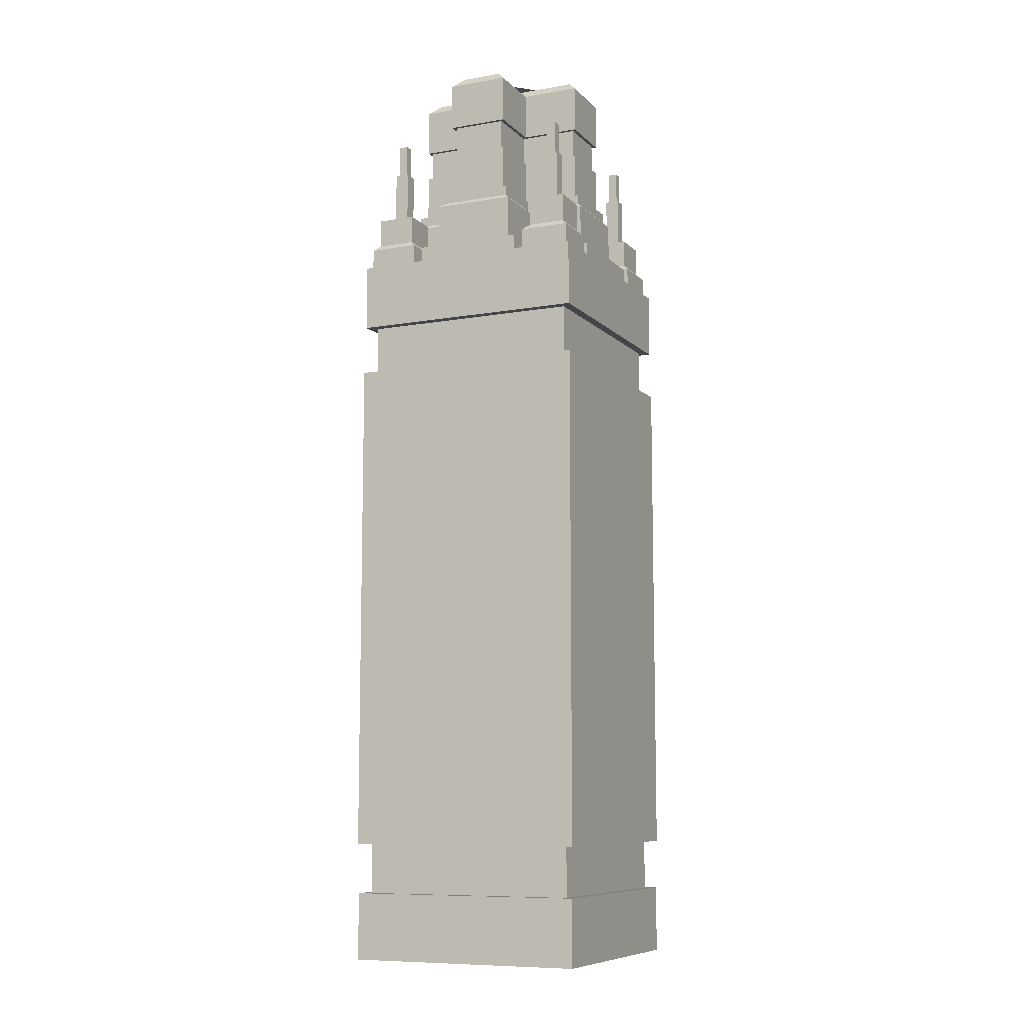
<metadata>
{"format":"obj","ext":"obj","renderer":"f3d","projection":"perspective","resolution":1024,"background":"white","views":[{"elev":-9.1,"azim":-155.3,"up":"+Y"}]}
</metadata>
<code>
v  -656.7 75.35 -3.917
v  -656.7 398.2 -3.917
v  -695.9 398.2 -3.917
v  -695.9 75.35 -3.917
v  -618.3 75.35 -3.917
v  -618.3 398.2 -3.917
v  -579.9 75.35 -3.917
v  -579.9 398.2 -3.917
v  -540.7 75.35 -3.917
v  -540.7 398.2 -3.917
v  -540.7 75.35 -43.1
v  -540.7 398.2 -43.1
v  -540.7 75.35 -81.51
v  -540.7 398.2 -81.51
v  -540.7 75.35 -119.9
v  -540.7 398.2 -119.9
v  -540.7 75.35 -159.1
v  -540.7 398.2 -159.1
v  -579.9 75.35 -159.1
v  -579.9 398.2 -159.1
v  -618.3 75.35 -159.1
v  -618.3 398.2 -159.1
v  -656.7 75.35 -159.1
v  -656.7 398.2 -159.1
v  -695.9 75.35 -159.1
v  -695.9 398.2 -159.1
v  -695.9 75.35 -119.9
v  -695.9 398.2 -119.9
v  -695.9 75.35 -81.51
v  -695.9 398.2 -81.51
v  -695.9 75.35 -43.1
v  -695.9 398.2 -43.1
v  -672.9 565.3 -20.9
v  -672.9 565.3 -26.89
v  -678.9 565.3 -26.89
v  -678.9 565.3 -20.9
v  -618.3 612.1 -29.88
v  -618.3 612.1 -43.1
v  -631.5 612.1 -68.3
v  -631.5 612.1 -29.88
v  -605.1 612.1 -29.88
v  -605.1 612.1 -68.3
v  -557.7 565.3 -20.9
v  -557.7 565.3 -26.89
v  -563.6 565.3 -26.89
v  -563.6 565.3 -20.9
v  -656.7 612.1 -81.51
v  -669.9 612.1 -81.51
v  -669.9 612.1 -68.3
v  -618.3 612.1 -81.51
v  -579.9 612.1 -81.51
v  -566.6 612.1 -68.3
v  -566.6 612.1 -81.51
v  -631.5 612.1 -94.73
v  -669.9 612.1 -94.73
v  -618.3 612.1 -119.9
v  -605.1 612.1 -94.73
v  -566.6 612.1 -94.73
v  -672.9 565.3 -136.1
v  -672.9 565.3 -142.1
v  -678.9 565.3 -142.1
v  -678.9 565.3 -136.1
v  -618.3 612.1 -133.1
v  -631.5 612.1 -133.1
v  -605.1 612.1 -133.1
v  -557.7 565.3 -136.1
v  -557.7 565.3 -142.1
v  -563.6 565.3 -142.1
v  -563.6 565.3 -136.1
v  -656.7 0.05933 -158.3
v  -656.7 0.05933 -119.9
v  -695.1 0.05933 -119.9
v  -695.1 0.05933 -158.3
v  -618.3 0.05933 -158.3
v  -618.3 0.05933 -119.9
v  -579.9 0.05933 -158.3
v  -579.9 0.05933 -119.9
v  -541.4 0.05933 -158.3
v  -541.4 0.05933 -119.9
v  -656.7 0.05933 -81.51
v  -695.1 0.05933 -81.51
v  -618.3 0.05933 -81.51
v  -579.9 0.05933 -81.51
v  -541.4 0.05933 -81.51
v  -656.7 0.05933 -43.1
v  -695.1 0.05933 -43.1
v  -618.3 0.05933 -43.1
v  -579.9 0.05933 -43.1
v  -541.4 0.05933 -43.1
v  -656.7 0.05933 -4.685
v  -695.1 0.05933 -4.685
v  -618.3 0.05933 -4.685
v  -579.9 0.05933 -4.685
v  -541.4 0.05933 -4.685
v  -656.7 473.5 -4.685
v  -659.8 473.5 -7.835
v  -691.9 473.5 -7.835
v  -695.1 473.5 -4.685
v  -656.7 473.5 -43.1
v  -659.8 473.5 -39.95
v  -695.1 473.5 -43.1
v  -691.9 473.5 -39.95
v  -541.4 473.5 -4.685
v  -544.6 473.5 -7.835
v  -576.7 473.5 -7.835
v  -579.9 473.5 -4.685
v  -541.4 473.5 -43.1
v  -544.6 473.5 -39.95
v  -579.9 473.5 -43.1
v  -576.7 473.5 -39.95
v  -656.7 473.5 -119.9
v  -659.8 473.5 -123.1
v  -691.9 473.5 -123.1
v  -695.1 473.5 -119.9
v  -656.7 473.5 -158.3
v  -659.8 473.5 -155.2
v  -695.1 473.5 -158.3
v  -691.9 473.5 -155.2
v  -541.4 473.5 -119.9
v  -544.6 473.5 -123.1
v  -576.7 473.5 -123.1
v  -579.9 473.5 -119.9
v  -541.4 473.5 -158.3
v  -544.6 473.5 -155.2
v  -579.9 473.5 -158.3
v  -576.7 473.5 -155.2
v  -659.8 487 -7.835
v  -691.9 487 -7.835
v  -659.8 487 -39.95
v  -691.9 487 -39.95
v  -544.6 487 -7.835
v  -576.7 487 -7.835
v  -544.6 487 -39.95
v  -576.7 487 -39.95
v  -659.8 487 -123.1
v  -691.9 487 -123.1
v  -659.8 487 -155.2
v  -691.9 487 -155.2
v  -544.6 487 -123.1
v  -576.7 487 -123.1
v  -544.6 487 -155.2
v  -576.7 487 -155.2
v  -618.3 473.5 -4.685
v  -618.3 473.5 -8.065
v  -653.3 473.5 -8.065
v  -653.3 473.5 -46.48
v  -583.2 473.5 -8.065
v  -583.2 473.5 -46.48
v  -691.7 473.5 -46.48
v  -691.7 473.5 -81.51
v  -695.1 473.5 -81.51
v  -544.8 473.5 -46.48
v  -541.4 473.5 -81.51
v  -544.8 473.5 -81.51
v  -691.7 473.5 -116.5
v  -653.3 473.5 -116.5
v  -544.8 473.5 -116.5
v  -583.2 473.5 -116.5
v  -653.3 473.5 -155
v  -618.3 473.5 -155
v  -618.3 473.5 -158.3
v  -583.2 473.5 -155
v  -618.3 484.4 -8.065
v  -653.3 484.4 -8.065
v  -653.3 484.4 -46.48
v  -583.2 484.4 -8.065
v  -583.2 484.4 -46.48
v  -691.7 484.4 -46.48
v  -691.7 484.4 -81.51
v  -544.8 484.4 -46.48
v  -544.8 484.4 -81.51
v  -691.7 484.4 -116.5
v  -653.3 484.4 -116.5
v  -544.8 484.4 -116.5
v  -583.2 484.4 -116.5
v  -653.3 484.4 -155
v  -618.3 484.4 -155
v  -583.2 484.4 -155
v  -618.3 484.4 -16.59
v  -644.8 484.4 -16.59
v  -644.8 484.4 -55.01
v  -591.8 484.4 -16.59
v  -591.8 484.4 -55.01
v  -683.2 484.4 -55.01
v  -683.2 484.4 -81.51
v  -553.3 484.4 -55.01
v  -553.3 484.4 -81.51
v  -683.2 484.4 -108
v  -644.8 484.4 -108
v  -553.3 484.4 -108
v  -591.8 484.4 -108
v  -644.8 484.4 -146.4
v  -618.3 484.4 -146.4
v  -591.8 484.4 -146.4
v  -618.3 515.1 -16.59
v  -644.8 515.1 -16.59
v  -644.8 515.1 -55.01
v  -591.8 515.1 -16.59
v  -591.8 515.1 -55.01
v  -683.2 515.1 -55.01
v  -683.2 515.1 -81.51
v  -553.3 515.1 -55.01
v  -553.3 515.1 -81.51
v  -683.2 515.1 -108
v  -644.8 515.1 -108
v  -553.3 515.1 -108
v  -591.8 515.1 -108
v  -644.8 515.1 -146.4
v  -618.3 515.1 -146.4
v  -591.8 515.1 -146.4
v  -641.9 517.9 -19.44
v  -641.9 517.9 -57.85
v  -618.3 517.9 -19.44
v  -594.6 517.9 -57.85
v  -594.6 517.9 -19.44
v  -680.3 517.9 -57.85
v  -680.3 517.9 -81.51
v  -556.2 517.9 -81.51
v  -556.2 517.9 -57.85
v  -680.3 517.9 -105.2
v  -641.9 517.9 -105.2
v  -594.6 517.9 -105.2
v  -556.2 517.9 -105.2
v  -641.9 517.9 -143.6
v  -618.3 517.9 -143.6
v  -594.6 517.9 -143.6
v  -618.3 524.1 -19.44
v  -641.9 524.1 -19.44
v  -641.9 524.1 -57.85
v  -594.6 524.1 -19.44
v  -594.6 524.1 -57.85
v  -680.3 524.1 -57.85
v  -680.3 524.1 -81.51
v  -556.2 524.1 -57.85
v  -556.2 524.1 -81.51
v  -680.3 524.1 -105.2
v  -641.9 524.1 -105.2
v  -556.2 524.1 -105.2
v  -594.6 524.1 -105.2
v  -641.9 524.1 -143.6
v  -618.3 524.1 -143.6
v  -594.6 524.1 -143.6
v  -618.3 524.1 -23.2
v  -638.2 524.1 -23.2
v  -638.2 524.1 -61.62
v  -598.4 524.1 -23.2
v  -598.4 524.1 -61.62
v  -676.6 524.1 -61.62
v  -676.6 524.1 -81.51
v  -560 524.1 -61.62
v  -560 524.1 -81.51
v  -676.6 524.1 -101.4
v  -638.2 524.1 -101.4
v  -560 524.1 -101.4
v  -598.4 524.1 -101.4
v  -638.2 524.1 -139.8
v  -618.3 524.1 -139.8
v  -598.4 524.1 -139.8
v  -618.3 554.9 -25.66
v  -618.3 574.7 -25.66
v  -635.7 574.7 -25.66
v  -635.7 554.9 -25.66
v  -635.7 574.7 -64.07
v  -635.7 554.9 -64.07
v  -600.8 554.9 -25.66
v  -600.8 574.7 -25.66
v  -600.8 554.9 -64.07
v  -600.8 574.7 -64.07
v  -674.1 574.7 -64.07
v  -674.1 554.9 -64.07
v  -674.1 574.7 -81.51
v  -674.1 554.9 -81.51
v  -562.4 554.9 -64.07
v  -562.4 574.7 -64.07
v  -562.4 554.9 -81.51
v  -562.4 574.7 -81.51
v  -674.1 554.9 -98.95
v  -674.1 574.7 -98.95
v  -635.7 574.7 -98.95
v  -635.7 554.9 -98.95
v  -562.4 554.9 -98.95
v  -562.4 574.7 -98.95
v  -600.8 554.9 -98.95
v  -600.8 574.7 -98.95
v  -635.7 554.9 -137.4
v  -635.7 574.7 -137.4
v  -618.3 574.7 -137.4
v  -618.3 554.9 -137.4
v  -600.8 554.9 -137.4
v  -600.8 574.7 -137.4
v  -638.2 605.4 -23.2
v  -638.2 605.4 -61.62
v  -618.3 605.4 -23.2
v  -598.4 605.4 -61.62
v  -598.4 605.4 -23.2
v  -676.6 605.4 -61.62
v  -676.6 605.4 -81.51
v  -560 605.4 -81.51
v  -560 605.4 -61.62
v  -676.6 605.4 -101.4
v  -638.2 605.4 -101.4
v  -598.4 605.4 -101.4
v  -560 605.4 -101.4
v  -638.2 605.4 -139.8
v  -618.3 605.4 -139.8
v  -598.4 605.4 -139.8
v  -688.1 490.9 -11.68
v  -688.1 490.9 -36.11
v  -663.7 490.9 -36.11
v  -663.7 490.9 -11.68
v  -572.9 490.9 -11.68
v  -572.9 490.9 -36.11
v  -548.4 490.9 -36.11
v  -548.4 490.9 -11.68
v  -688.1 490.9 -126.9
v  -688.1 490.9 -151.4
v  -663.7 490.9 -151.4
v  -663.7 490.9 -126.9
v  -572.9 490.9 -126.9
v  -572.9 490.9 -151.4
v  -548.4 490.9 -151.4
v  -548.4 490.9 -126.9
v  -663.7 509.3 -11.68
v  -688.1 509.3 -11.68
v  -663.7 509.3 -36.11
v  -688.1 509.3 -36.11
v  -548.4 509.3 -11.68
v  -572.9 509.3 -11.68
v  -548.4 509.3 -36.11
v  -572.9 509.3 -36.11
v  -663.7 509.3 -126.9
v  -688.1 509.3 -126.9
v  -663.7 509.3 -151.4
v  -688.1 509.3 -151.4
v  -548.4 509.3 -126.9
v  -572.9 509.3 -126.9
v  -548.4 509.3 -151.4
v  -572.9 509.3 -151.4
v  -671.4 509.3 -19.36
v  -680.4 509.3 -19.36
v  -671.4 509.3 -28.43
v  -680.4 509.3 -28.43
v  -556.1 509.3 -19.36
v  -565.2 509.3 -19.36
v  -556.1 509.3 -28.43
v  -565.2 509.3 -28.43
v  -671.4 509.3 -134.6
v  -680.4 509.3 -134.6
v  -671.4 509.3 -143.7
v  -680.4 509.3 -143.7
v  -556.1 509.3 -134.6
v  -565.2 509.3 -134.6
v  -556.1 509.3 -143.7
v  -565.2 509.3 -143.7
v  -671.4 543.9 -19.36
v  -680.4 543.9 -19.36
v  -671.4 543.9 -28.43
v  -680.4 543.9 -28.43
v  -556.1 543.9 -19.36
v  -565.2 543.9 -19.36
v  -556.1 543.9 -28.43
v  -565.2 543.9 -28.43
v  -671.4 543.9 -134.6
v  -680.4 543.9 -134.6
v  -671.4 543.9 -143.7
v  -680.4 543.9 -143.7
v  -556.1 543.9 -134.6
v  -565.2 543.9 -134.6
v  -556.1 543.9 -143.7
v  -565.2 543.9 -143.7
v  -672.9 543.9 -20.9
v  -678.9 543.9 -20.9
v  -672.9 543.9 -26.89
v  -678.9 543.9 -26.89
v  -557.7 543.9 -20.9
v  -563.6 543.9 -20.9
v  -557.7 543.9 -26.89
v  -563.6 543.9 -26.89
v  -672.9 543.9 -136.1
v  -678.9 543.9 -136.1
v  -672.9 543.9 -142.1
v  -678.9 543.9 -142.1
v  -557.7 543.9 -136.1
v  -563.6 543.9 -136.1
v  -557.7 543.9 -142.1
v  -563.6 543.9 -142.1
v  -618.3 554.9 -23.2
v  -638.2 554.9 -23.2
v  -638.2 574.7 -23.2
v  -618.3 574.7 -23.2
v  -638.2 554.9 -61.62
v  -638.2 574.7 -61.62
v  -598.4 554.9 -23.2
v  -598.4 574.7 -23.2
v  -598.4 554.9 -61.62
v  -598.4 574.7 -61.62
v  -676.6 554.9 -61.62
v  -676.6 574.7 -61.62
v  -676.6 554.9 -81.51
v  -676.6 574.7 -81.51
v  -560 554.9 -61.62
v  -560 574.7 -61.62
v  -560 554.9 -81.51
v  -560 574.7 -81.51
v  -676.6 554.9 -101.4
v  -638.2 554.9 -101.4
v  -638.2 574.7 -101.4
v  -676.6 574.7 -101.4
v  -560 554.9 -101.4
v  -560 574.7 -101.4
v  -598.4 554.9 -101.4
v  -598.4 574.7 -101.4
v  -638.2 554.9 -139.8
v  -618.3 554.9 -139.8
v  -618.3 574.7 -139.8
v  -638.2 574.7 -139.8
v  -598.4 554.9 -139.8
v  -598.4 574.7 -139.8
v  -656.7 43.08 -4.685
v  -695.1 43.08 -4.685
v  -695.1 430.5 -4.685
v  -656.7 430.5 -4.685
v  -618.3 43.08 -4.685
v  -618.3 430.5 -4.685
v  -579.9 43.08 -4.685
v  -579.9 430.5 -4.685
v  -541.4 43.08 -4.685
v  -541.4 430.5 -4.685
v  -541.4 43.08 -43.1
v  -541.4 430.5 -43.1
v  -541.4 43.08 -81.51
v  -541.4 430.5 -81.51
v  -541.4 43.08 -119.9
v  -541.4 430.5 -119.9
v  -541.4 43.08 -158.3
v  -541.4 430.5 -158.3
v  -579.9 43.08 -158.3
v  -579.9 430.5 -158.3
v  -618.3 43.08 -158.3
v  -618.3 430.5 -158.3
v  -656.7 43.08 -158.3
v  -656.7 430.5 -158.3
v  -695.1 43.08 -158.3
v  -695.1 430.5 -158.3
v  -695.1 43.08 -119.9
v  -695.1 430.5 -119.9
v  -695.1 43.08 -81.51
v  -695.1 430.5 -81.51
v  -695.1 43.08 -43.1
v  -695.1 430.5 -43.1
v  -656.7 43.08 -10.83
v  -689 43.08 -10.83
v  -689 430.5 -10.83
v  -656.7 430.5 -10.83
v  -618.3 43.08 -10.83
v  -618.3 430.5 -10.83
v  -579.9 43.08 -10.83
v  -579.9 430.5 -10.83
v  -547.6 43.08 -10.83
v  -547.6 430.5 -10.83
v  -547.6 43.08 -43.1
v  -547.6 430.5 -43.1
v  -547.6 43.08 -81.51
v  -547.6 430.5 -81.51
v  -547.6 43.08 -119.9
v  -547.6 430.5 -119.9
v  -547.6 43.08 -152.2
v  -547.6 430.5 -152.2
v  -579.9 43.08 -152.2
v  -579.9 430.5 -152.2
v  -618.3 43.08 -152.2
v  -618.3 430.5 -152.2
v  -656.7 43.08 -152.2
v  -656.7 430.5 -152.2
v  -689 43.08 -152.2
v  -689 430.5 -152.2
v  -689 43.08 -119.9
v  -689 430.5 -119.9
v  -689 43.08 -81.51
v  -689 430.5 -81.51
v  -689 43.08 -43.1
v  -689 430.5 -43.1
v  -656.7 75.35 -10.83
v  -689 75.35 -10.83
v  -689 398.2 -10.83
v  -656.7 398.2 -10.83
v  -618.3 75.35 -10.83
v  -618.3 398.2 -10.83
v  -579.9 75.35 -10.83
v  -579.9 398.2 -10.83
v  -547.6 75.35 -10.83
v  -547.6 398.2 -10.83
v  -547.6 75.35 -43.1
v  -547.6 398.2 -43.1
v  -547.6 75.35 -81.51
v  -547.6 398.2 -81.51
v  -547.6 75.35 -119.9
v  -547.6 398.2 -119.9
v  -547.6 75.35 -152.2
v  -547.6 398.2 -152.2
v  -579.9 75.35 -152.2
v  -579.9 398.2 -152.2
v  -618.3 75.35 -152.2
v  -618.3 398.2 -152.2
v  -656.7 75.35 -152.2
v  -656.7 398.2 -152.2
v  -689 75.35 -152.2
v  -689 398.2 -152.2
v  -689 75.35 -119.9
v  -689 398.2 -119.9
v  -689 75.35 -81.51
v  -689 398.2 -81.51
v  -689 75.35 -43.1
v  -689 398.2 -43.1
g Highrise_18
f 1 2 3 4
f 5 6 2 1
f 7 8 6 5
f 9 10 8 7
f 11 12 10 9
f 13 14 12 11
f 15 16 14 13
f 17 18 16 15
f 19 20 18 17
f 21 22 20 19
f 23 24 22 21
f 25 26 24 23
f 27 28 26 25
f 29 30 28 27
f 31 32 30 29
f 4 3 32 31
f 33 34 35 36
f 37 38 39 40
f 41 42 38 37
f 43 44 45 46
f 39 47 48 49
f 38 50 47 39
f 38 42 51 50
f 52 53 51 42
f 47 54 55 48
f 47 50 56 54
f 51 57 56 50
f 53 58 57 51
f 59 60 61 62
f 56 63 64 54
f 57 65 63 56
f 66 67 68 69
f 70 71 72 73
f 74 75 71 70
f 76 77 75 74
f 78 79 77 76
f 71 80 81 72
f 75 82 80 71
f 77 83 82 75
f 79 84 83 77
f 80 85 86 81
f 82 87 85 80
f 83 88 87 82
f 84 89 88 83
f 85 90 91 86
f 87 92 90 85
f 88 93 92 87
f 89 94 93 88
f 95 96 97 98
f 99 100 96 95
f 101 102 100 99
f 98 97 102 101
f 103 104 105 106
f 107 108 104 103
f 109 110 108 107
f 106 105 110 109
f 111 112 113 114
f 115 116 112 111
f 117 118 116 115
f 114 113 118 117
f 119 120 121 122
f 123 124 120 119
f 125 126 124 123
f 122 121 126 125
f 96 127 128 97
f 100 129 127 96
f 102 130 129 100
f 97 128 130 102
f 104 131 132 105
f 108 133 131 104
f 110 134 133 108
f 105 132 134 110
f 112 135 136 113
f 116 137 135 112
f 118 138 137 116
f 113 136 138 118
f 120 139 140 121
f 124 141 139 120
f 126 142 141 124
f 121 140 142 126
f 143 144 145 95
f 95 145 146 99
f 106 147 144 143
f 109 148 147 106
f 99 146 149 101
f 101 149 150 151
f 107 152 148 109
f 153 154 152 107
f 114 155 156 111
f 151 150 155 114
f 119 157 154 153
f 122 158 157 119
f 115 159 160 161
f 111 156 159 115
f 125 162 158 122
f 161 160 162 125
f 144 163 164 145
f 145 164 165 146
f 147 166 163 144
f 148 167 166 147
f 146 165 168 149
f 149 168 169 150
f 152 170 167 148
f 154 171 170 152
f 155 172 173 156
f 150 169 172 155
f 157 174 171 154
f 158 175 174 157
f 159 176 177 160
f 156 173 176 159
f 162 178 175 158
f 160 177 178 162
f 163 179 180 164
f 164 180 181 165
f 166 182 179 163
f 167 183 182 166
f 165 181 184 168
f 168 184 185 169
f 170 186 183 167
f 171 187 186 170
f 172 188 189 173
f 169 185 188 172
f 174 190 187 171
f 175 191 190 174
f 176 192 193 177
f 173 189 192 176
f 178 194 191 175
f 177 193 194 178
f 179 195 196 180
f 180 196 197 181
f 182 198 195 179
f 183 199 198 182
f 181 197 200 184
f 184 200 201 185
f 186 202 199 183
f 187 203 202 186
f 188 204 205 189
f 185 201 204 188
f 190 206 203 187
f 191 207 206 190
f 192 208 209 193
f 189 205 208 192
f 194 210 207 191
f 193 209 210 194
f 196 211 212 197
f 195 213 211 196
f 199 214 215 198
f 198 215 213 195
f 200 216 217 201
f 197 212 216 200
f 203 218 219 202
f 202 219 214 199
f 201 217 220 204
f 204 220 221 205
f 207 222 223 206
f 206 223 218 203
f 205 221 224 208
f 208 224 225 209
f 209 225 226 210
f 210 226 222 207
f 213 227 228 211
f 211 228 229 212
f 215 230 227 213
f 214 231 230 215
f 212 229 232 216
f 216 232 233 217
f 219 234 231 214
f 218 235 234 219
f 220 236 237 221
f 217 233 236 220
f 223 238 235 218
f 222 239 238 223
f 224 240 241 225
f 221 237 240 224
f 226 242 239 222
f 225 241 242 226
f 227 243 244 228
f 228 244 245 229
f 230 246 243 227
f 231 247 246 230
f 229 245 248 232
f 232 248 249 233
f 234 250 247 231
f 235 251 250 234
f 236 252 253 237
f 233 249 252 236
f 238 254 251 235
f 239 255 254 238
f 240 256 257 241
f 237 253 256 240
f 242 258 255 239
f 241 257 258 242
f 259 260 261 262
f 262 261 263 264
f 265 266 260 259
f 267 268 266 265
f 264 263 269 270
f 270 269 271 272
f 273 274 268 267
f 275 276 274 273
f 277 278 279 280
f 272 271 278 277
f 281 282 276 275
f 283 284 282 281
f 285 286 287 288
f 280 279 286 285
f 289 290 284 283
f 288 287 290 289
f 291 40 39 292
f 293 37 40 291
f 294 42 41 295
f 295 41 37 293
f 296 49 48 297
f 292 39 49 296
f 298 53 52 299
f 299 52 42 294
f 297 48 55 300
f 300 55 54 301
f 302 57 58 303
f 303 58 53 298
f 301 54 64 304
f 304 64 63 305
f 305 63 65 306
f 306 65 57 302
f 128 307 308 130
f 130 308 309 129
f 129 309 310 127
f 127 310 307 128
f 132 311 312 134
f 134 312 313 133
f 133 313 314 131
f 131 314 311 132
f 136 315 316 138
f 138 316 317 137
f 137 317 318 135
f 135 318 315 136
f 140 319 320 142
f 142 320 321 141
f 141 321 322 139
f 139 322 319 140
f 310 323 324 307
f 309 325 323 310
f 308 326 325 309
f 307 324 326 308
f 314 327 328 311
f 313 329 327 314
f 312 330 329 313
f 311 328 330 312
f 318 331 332 315
f 317 333 331 318
f 316 334 333 317
f 315 332 334 316
f 322 335 336 319
f 321 337 335 322
f 320 338 337 321
f 319 336 338 320
f 323 339 340 324
f 325 341 339 323
f 326 342 341 325
f 324 340 342 326
f 327 343 344 328
f 329 345 343 327
f 330 346 345 329
f 328 344 346 330
f 331 347 348 332
f 333 349 347 331
f 334 350 349 333
f 332 348 350 334
f 335 351 352 336
f 337 353 351 335
f 338 354 353 337
f 336 352 354 338
f 339 355 356 340
f 341 357 355 339
f 342 358 357 341
f 340 356 358 342
f 343 359 360 344
f 345 361 359 343
f 346 362 361 345
f 344 360 362 346
f 347 363 364 348
f 349 365 363 347
f 350 366 365 349
f 348 364 366 350
f 351 367 368 352
f 353 369 367 351
f 354 370 369 353
f 352 368 370 354
f 355 371 372 356
f 357 373 371 355
f 358 374 373 357
f 356 372 374 358
f 359 375 376 360
f 361 377 375 359
f 362 378 377 361
f 360 376 378 362
f 363 379 380 364
f 365 381 379 363
f 366 382 381 365
f 364 380 382 366
f 367 383 384 368
f 369 385 383 367
f 370 386 385 369
f 368 384 386 370
f 371 33 36 372
f 373 34 33 371
f 374 35 34 373
f 372 36 35 374
f 375 43 46 376
f 377 44 43 375
f 378 45 44 377
f 376 46 45 378
f 379 59 62 380
f 381 60 59 379
f 382 61 60 381
f 380 62 61 382
f 383 66 69 384
f 385 67 66 383
f 386 68 67 385
f 384 69 68 386
f 243 387 388 244
f 291 389 390 293
f 244 388 391 245
f 292 392 389 291
f 246 393 387 243
f 293 390 394 295
f 247 395 393 246
f 295 394 396 294
f 245 391 397 248
f 296 398 392 292
f 248 397 399 249
f 297 400 398 296
f 250 401 395 247
f 294 396 402 299
f 251 403 401 250
f 299 402 404 298
f 252 405 406 253
f 301 407 408 300
f 249 399 405 252
f 300 408 400 297
f 254 409 403 251
f 298 404 410 303
f 255 411 409 254
f 303 410 412 302
f 256 413 414 257
f 305 415 416 304
f 253 406 413 256
f 304 416 407 301
f 258 417 411 255
f 302 412 418 306
f 257 414 417 258
f 306 418 415 305
f 387 259 262 388
f 389 261 260 390
f 388 262 264 391
f 392 263 261 389
f 393 265 259 387
f 390 260 266 394
f 395 267 265 393
f 394 266 268 396
f 391 264 270 397
f 398 269 263 392
f 397 270 272 399
f 400 271 269 398
f 401 273 267 395
f 396 268 274 402
f 403 275 273 401
f 402 274 276 404
f 405 277 280 406
f 407 279 278 408
f 399 272 277 405
f 408 278 271 400
f 409 281 275 403
f 404 276 282 410
f 411 283 281 409
f 410 282 284 412
f 413 285 288 414
f 415 287 286 416
f 406 280 285 413
f 416 286 279 407
f 417 289 283 411
f 412 284 290 418
f 414 288 289 417
f 418 290 287 415
f 90 419 420 91
f 98 421 422 95
f 92 423 419 90
f 95 422 424 143
f 93 425 423 92
f 143 424 426 106
f 94 427 425 93
f 106 426 428 103
f 89 429 427 94
f 103 428 430 107
f 84 431 429 89
f 107 430 432 153
f 79 433 431 84
f 153 432 434 119
f 78 435 433 79
f 119 434 436 123
f 76 437 435 78
f 123 436 438 125
f 74 439 437 76
f 125 438 440 161
f 70 441 439 74
f 161 440 442 115
f 73 443 441 70
f 115 442 444 117
f 72 445 443 73
f 117 444 446 114
f 81 447 445 72
f 114 446 448 151
f 86 449 447 81
f 151 448 450 101
f 91 420 449 86
f 101 450 421 98
f 419 451 452 420
f 421 453 454 422
f 423 455 451 419
f 422 454 456 424
f 425 457 455 423
f 424 456 458 426
f 427 459 457 425
f 426 458 460 428
f 429 461 459 427
f 428 460 462 430
f 431 463 461 429
f 430 462 464 432
f 433 465 463 431
f 432 464 466 434
f 435 467 465 433
f 434 466 468 436
f 437 469 467 435
f 436 468 470 438
f 439 471 469 437
f 438 470 472 440
f 441 473 471 439
f 440 472 474 442
f 443 475 473 441
f 442 474 476 444
f 445 477 475 443
f 444 476 478 446
f 447 479 477 445
f 446 478 480 448
f 449 481 479 447
f 448 480 482 450
f 420 452 481 449
f 450 482 453 421
f 451 483 484 452
f 453 485 486 454
f 455 487 483 451
f 454 486 488 456
f 457 489 487 455
f 456 488 490 458
f 459 491 489 457
f 458 490 492 460
f 461 493 491 459
f 460 492 494 462
f 463 495 493 461
f 462 494 496 464
f 465 497 495 463
f 464 496 498 466
f 467 499 497 465
f 466 498 500 468
f 469 501 499 467
f 468 500 502 470
f 471 503 501 469
f 470 502 504 472
f 473 505 503 471
f 472 504 506 474
f 475 507 505 473
f 474 506 508 476
f 477 509 507 475
f 476 508 510 478
f 479 511 509 477
f 478 510 512 480
f 481 513 511 479
f 480 512 514 482
f 452 484 513 481
f 482 514 485 453
f 483 1 4 484
f 485 3 2 486
f 487 5 1 483
f 486 2 6 488
f 489 7 5 487
f 488 6 8 490
f 491 9 7 489
f 490 8 10 492
f 493 11 9 491
f 492 10 12 494
f 495 13 11 493
f 494 12 14 496
f 497 15 13 495
f 496 14 16 498
f 499 17 15 497
f 498 16 18 500
f 501 19 17 499
f 500 18 20 502
f 503 21 19 501
f 502 20 22 504
f 505 23 21 503
f 504 22 24 506
f 507 25 23 505
f 506 24 26 508
f 509 27 25 507
f 508 26 28 510
f 511 29 27 509
f 510 28 30 512
f 513 31 29 511
f 512 30 32 514
f 484 4 31 513
f 514 32 3 485

</code>
